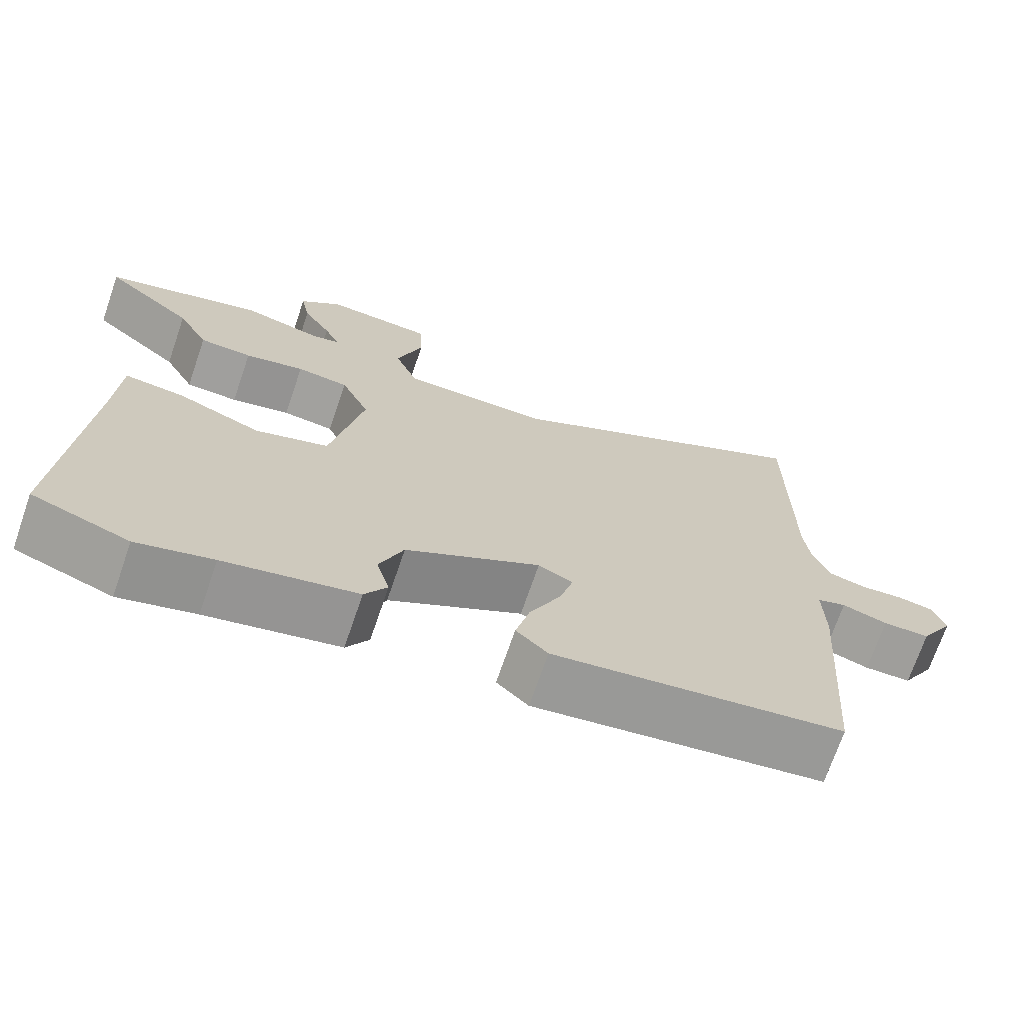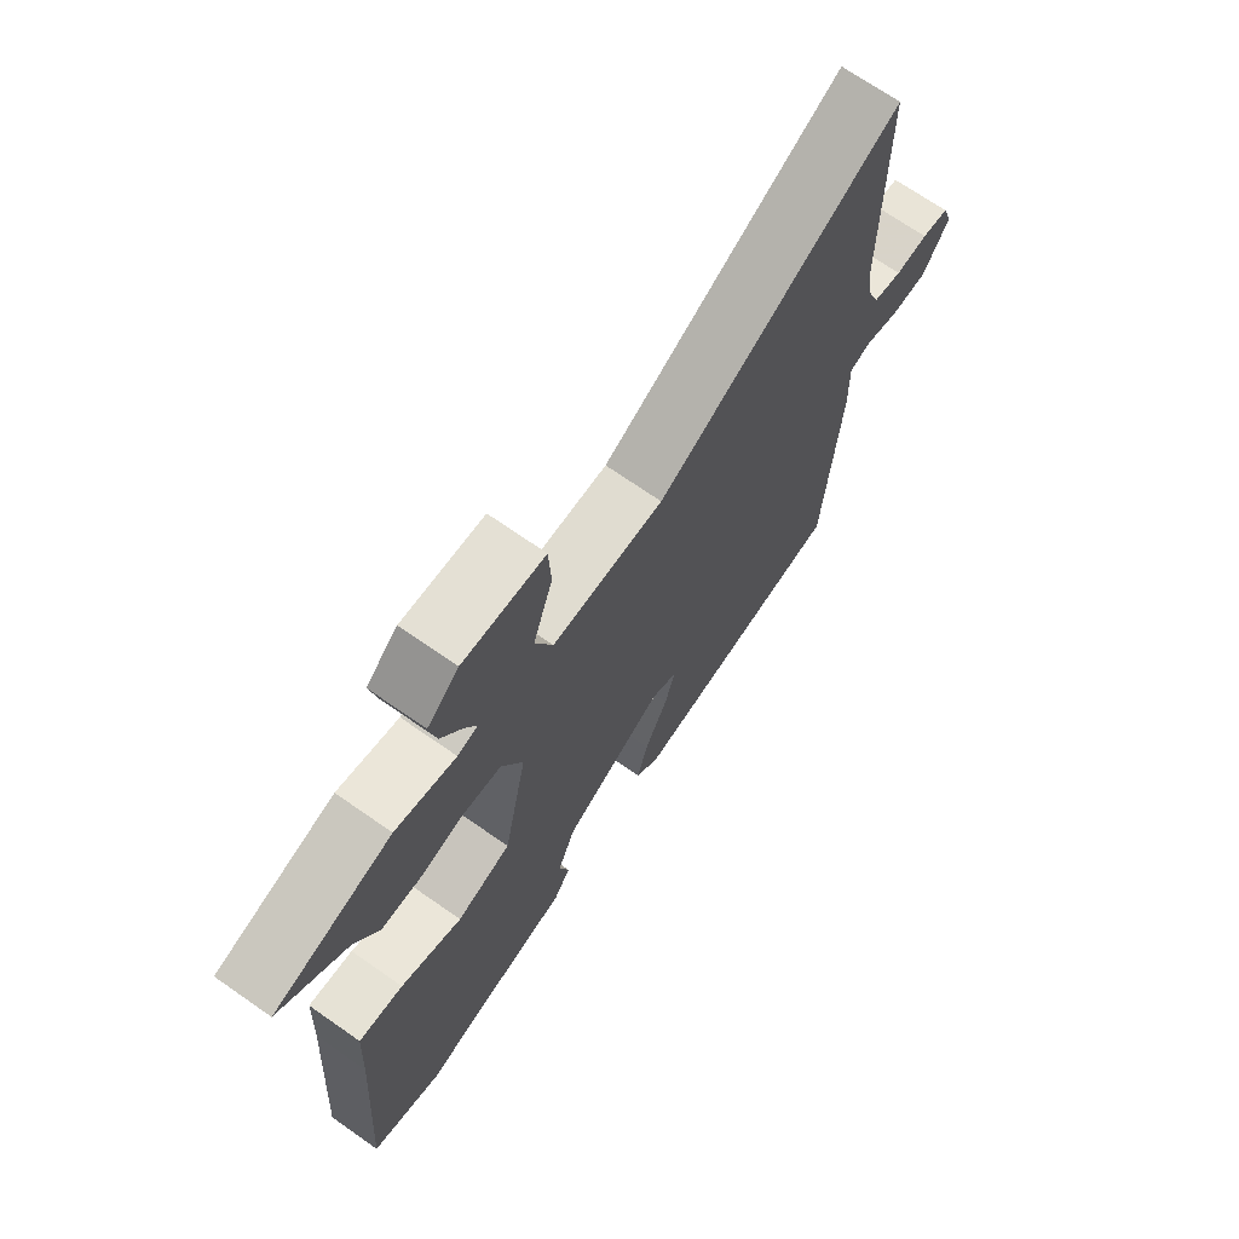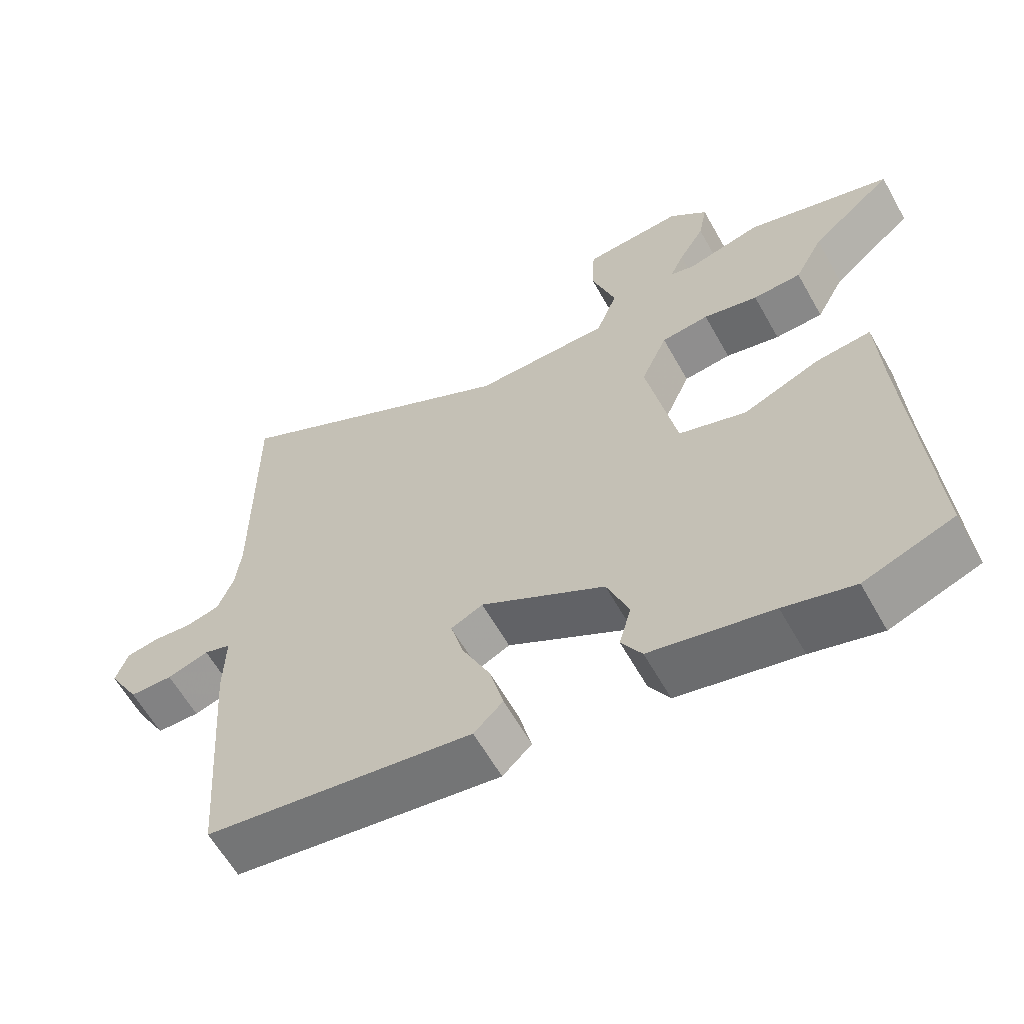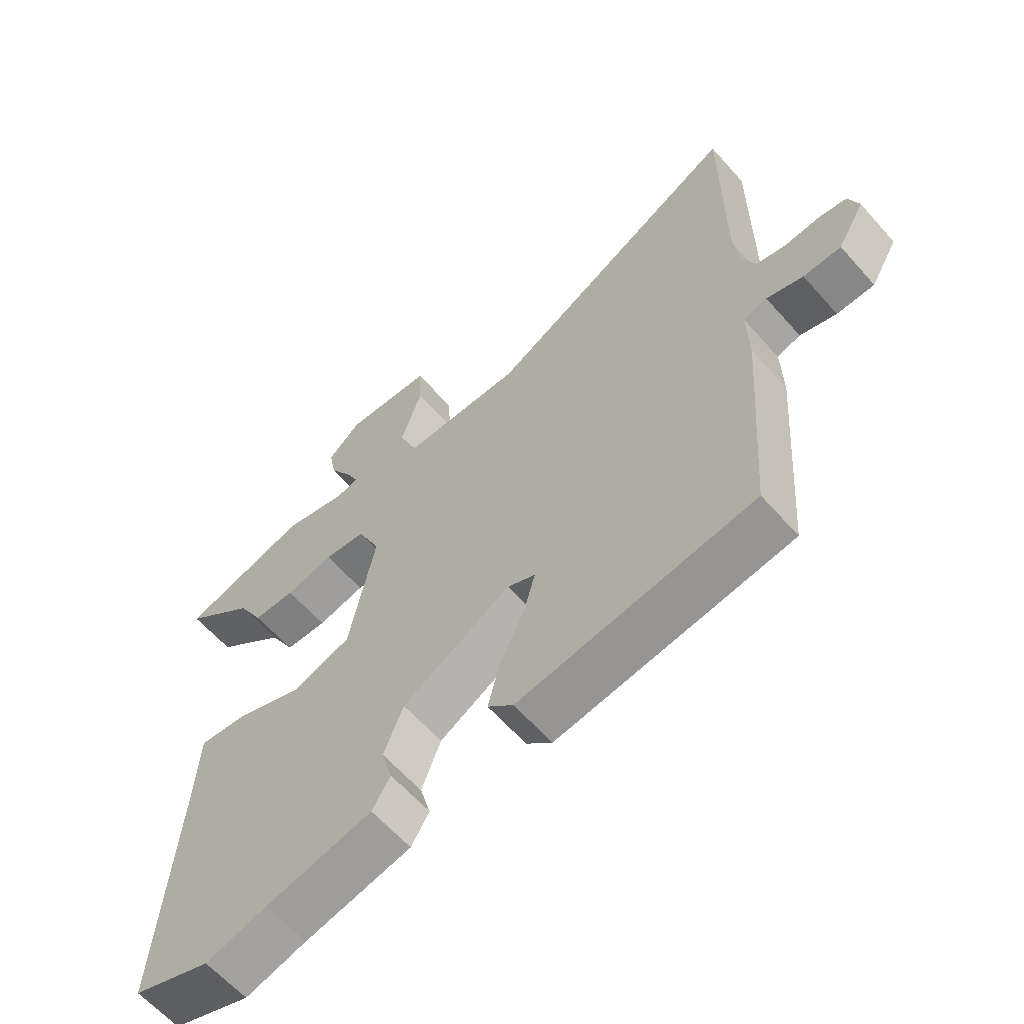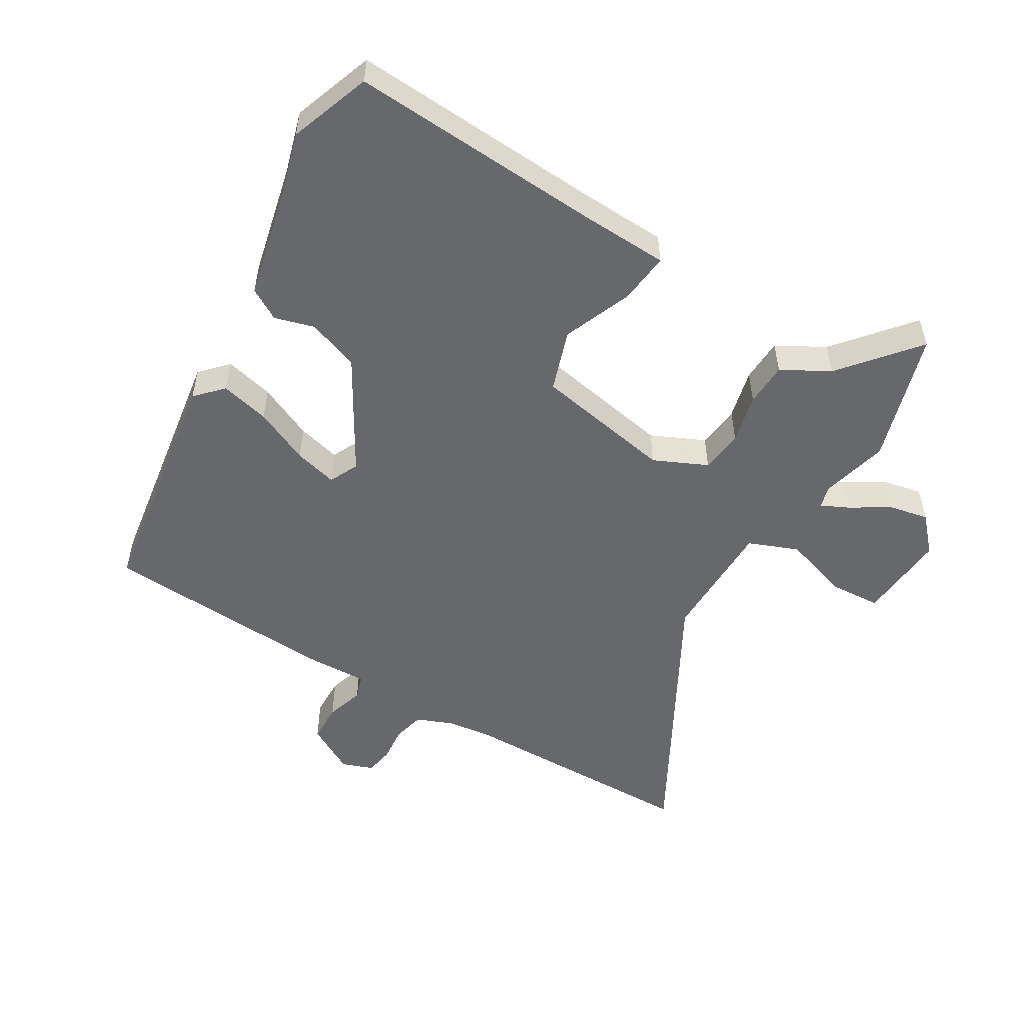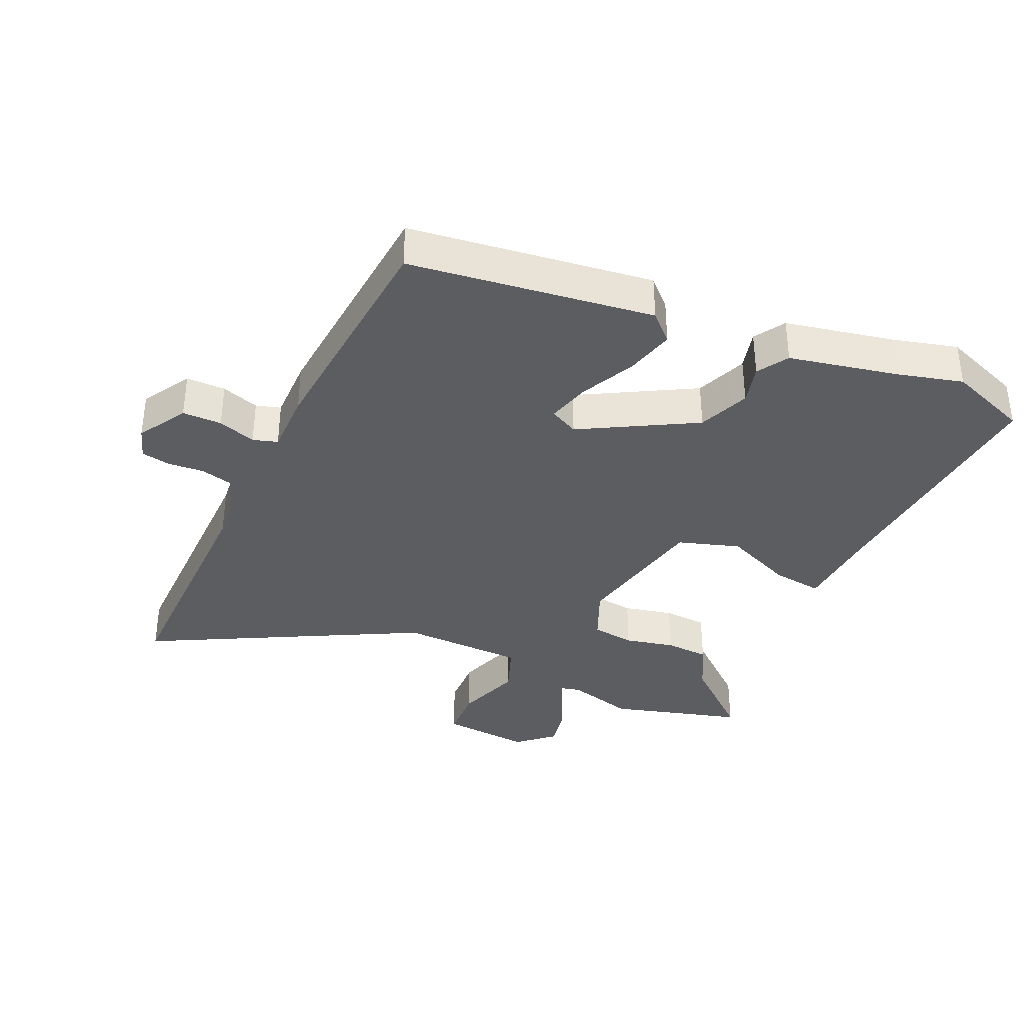
<metadata>
{"format":"obj","ext":"obj","renderer":"f3d","projection":"perspective","resolution":1024,"background":"white","views":[{"elev":-71.0,"azim":-19.0,"up":"+Z"},{"elev":70.4,"azim":-55.1,"up":"+Z"},{"elev":-61.3,"azim":-150.7,"up":"+Z"},{"elev":-61.9,"azim":41.4,"up":"+Z"},{"elev":-52.4,"azim":-120.3,"up":"+Y"},{"elev":-36.5,"azim":155.1,"up":"+Y"}]}
</metadata>
<code>
v -0.575 0.07 0.478
v -0.371 0.07 0.538
v -0.267 0.07 0.511
v -0.232 0.07 0.52
v -0.252 0.07 0.563
v -0.288 0.07 0.623
v -0.3 0.07 0.685
v -0.246 0.07 0.734
v -0.106 0.07 0.723
v -0.102 0.07 0.643
v -0.136 0.07 0.54
v -0.106 0.07 0.463
v 0.086 0.07 0.46
v 0.5 0.07 0.683
v 0.5 0.07 0.302
v 0.508 0.07 0.234
v 0.53 0.07 0.177
v 0.579 0.07 0.165
v 0.634 0.07 0.17
v 0.68 0.07 0.162
v 0.697 0.07 0.113
v 0.653 0.07 0.037
v 0.592 0.07 0.036
v 0.533 0.07 0.055
v 0.495 0.07 0.043
v 0.497 0.07 -0.055
v 0.471 0.07 -0.418
v 0.094 0.07 -0.471
v 0.053 0.07 -0.432
v 0.072 0.07 -0.356
v 0.112 0.07 -0.271
v 0.13 0.07 -0.204
v 0.085 0.07 -0.182
v -0.09 0.07 -0.282
v -0.121 0.07 -0.362
v -0.104 0.07 -0.424
v -0.133 0.07 -0.472
v -0.304 0.07 -0.509
v -0.402 0.07 -0.536
v -0.527 0.07 -0.49
v -0.499 0.07 -0.097
v -0.492 0.07 0.037
v -0.414 0.07 0.028
v -0.307 0.07 -0.016
v -0.212 0.07 0.015
v -0.17 0.07 0.23
v -0.207 0.07 0.313
v -0.274 0.07 0.321
v -0.351 0.07 0.303
v -0.419 0.07 0.306
v -0.459 0.07 0.38
v -0.575 0 0.478
v -0.371 0 0.538
v -0.267 0 0.511
v -0.232 0 0.52
v -0.252 0 0.563
v -0.288 0 0.623
v -0.3 0 0.685
v -0.246 0 0.734
v -0.106 0 0.723
v -0.102 0 0.643
v -0.136 0 0.54
v -0.106 0 0.463
v 0.086 0 0.46
v 0.5 0 0.683
v 0.5 0 0.302
v 0.508 0 0.234
v 0.53 0 0.177
v 0.579 0 0.165
v 0.634 0 0.17
v 0.68 0 0.162
v 0.697 0 0.113
v 0.653 0 0.037
v 0.592 0 0.036
v 0.533 0 0.055
v 0.495 0 0.043
v 0.497 0 -0.055
v 0.471 0 -0.418
v 0.094 0 -0.471
v 0.053 0 -0.432
v 0.072 0 -0.356
v 0.112 0 -0.271
v 0.13 0 -0.204
v 0.085 0 -0.182
v -0.09 0 -0.282
v -0.121 0 -0.362
v -0.104 0 -0.424
v -0.133 0 -0.472
v -0.304 0 -0.509
v -0.402 0 -0.536
v -0.527 0 -0.49
v -0.499 0 -0.097
v -0.492 0 0.037
v -0.414 0 0.028
v -0.307 0 -0.016
v -0.212 0 0.015
v -0.17 0 0.23
v -0.207 0 0.313
v -0.274 0 0.321
v -0.351 0 0.303
v -0.419 0 0.306
v -0.459 0 0.38
f 48 49 50 51
f 47 48 51 1
f 41 42 43 44
f 41 44 45
f 38 39 40 41
f 38 41 45
f 35 36 37 38
f 34 35 38 45
f 33 34 45 46
f 28 29 30 31
f 28 31 32
f 25 26 27 28
f 25 28 32
f 21 22 23 24
f 21 24 25
f 18 19 20 21
f 17 18 21 25
f 16 17 25 32
f 13 14 15
f 12 13 15 16
f 8 9 10 11
f 8 11 12
f 5 6 7 8
f 4 5 8 12
f 3 4 12
f 47 1 2 3
f 32 33 46 47
f 16 32 47
f 3 12 16 47
f 102 101 100 99
f 52 102 99 98
f 95 94 93 92
f 96 95 92
f 92 91 90 89
f 96 92 89
f 89 88 87 86
f 96 89 86 85
f 97 96 85 84
f 82 81 80 79
f 83 82 79
f 79 78 77 76
f 83 79 76
f 75 74 73 72
f 76 75 72
f 72 71 70 69
f 76 72 69 68
f 83 76 68 67
f 66 65 64
f 67 66 64 63
f 62 61 60 59
f 63 62 59
f 59 58 57 56
f 63 59 56 55
f 63 55 54
f 54 53 52 98
f 98 97 84 83
f 98 83 67
f 98 67 63 54
f 1 52 53 2
f 2 53 54 3
f 3 54 55 4
f 4 55 56 5
f 5 56 57 6
f 6 57 58 7
f 7 58 59 8
f 8 59 60 9
f 9 60 61 10
f 10 61 62 11
f 11 62 63 12
f 12 63 64 13
f 13 64 65 14
f 14 65 66 15
f 15 66 67 16
f 16 67 68 17
f 17 68 69 18
f 18 69 70 19
f 19 70 71 20
f 20 71 72 21
f 21 72 73 22
f 22 73 74 23
f 23 74 75 24
f 24 75 76 25
f 25 76 77 26
f 26 77 78 27
f 27 78 79 28
f 28 79 80 29
f 29 80 81 30
f 30 81 82 31
f 31 82 83 32
f 32 83 84 33
f 33 84 85 34
f 34 85 86 35
f 35 86 87 36
f 36 87 88 37
f 37 88 89 38
f 38 89 90 39
f 39 90 91 40
f 40 91 92 41
f 41 92 93 42
f 42 93 94 43
f 43 94 95 44
f 44 95 96 45
f 45 96 97 46
f 46 97 98 47
f 47 98 99 48
f 48 99 100 49
f 49 100 101 50
f 50 101 102 51
f 51 102 52 1

</code>
